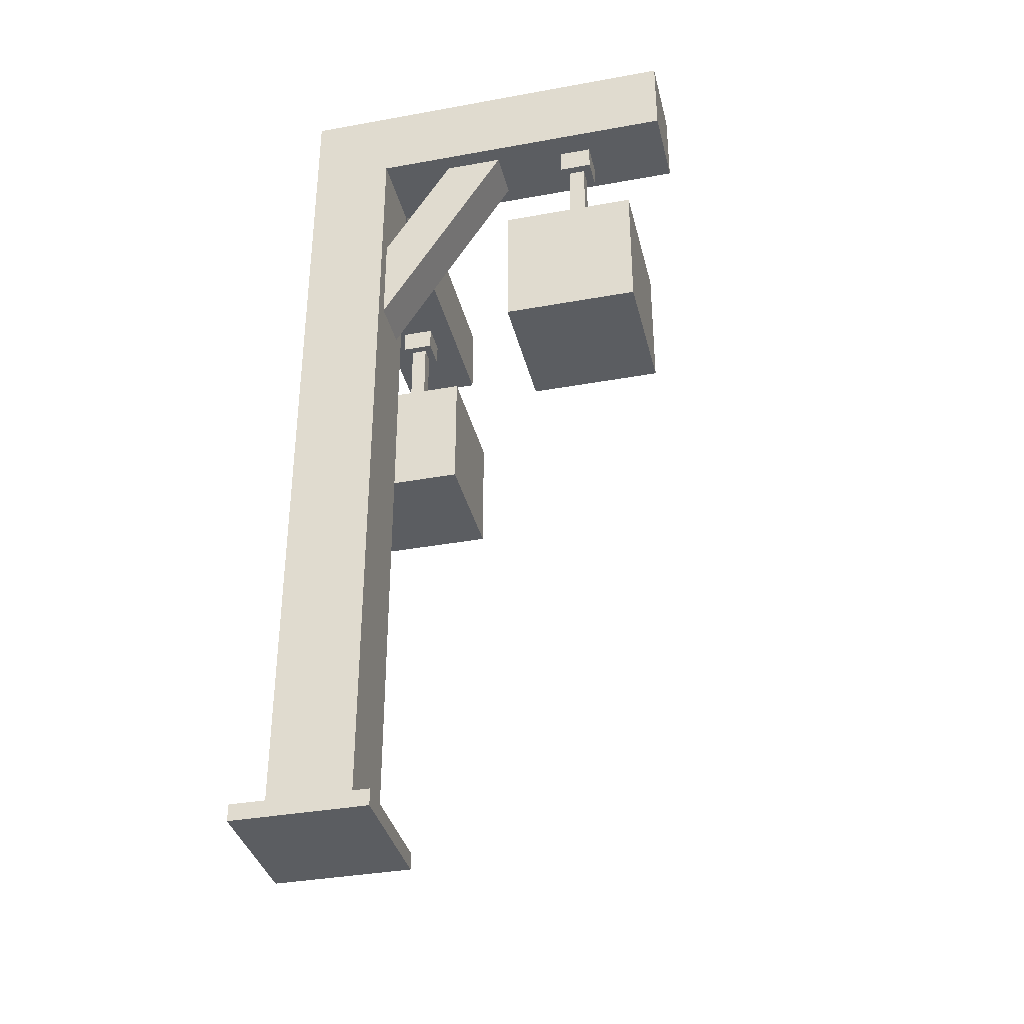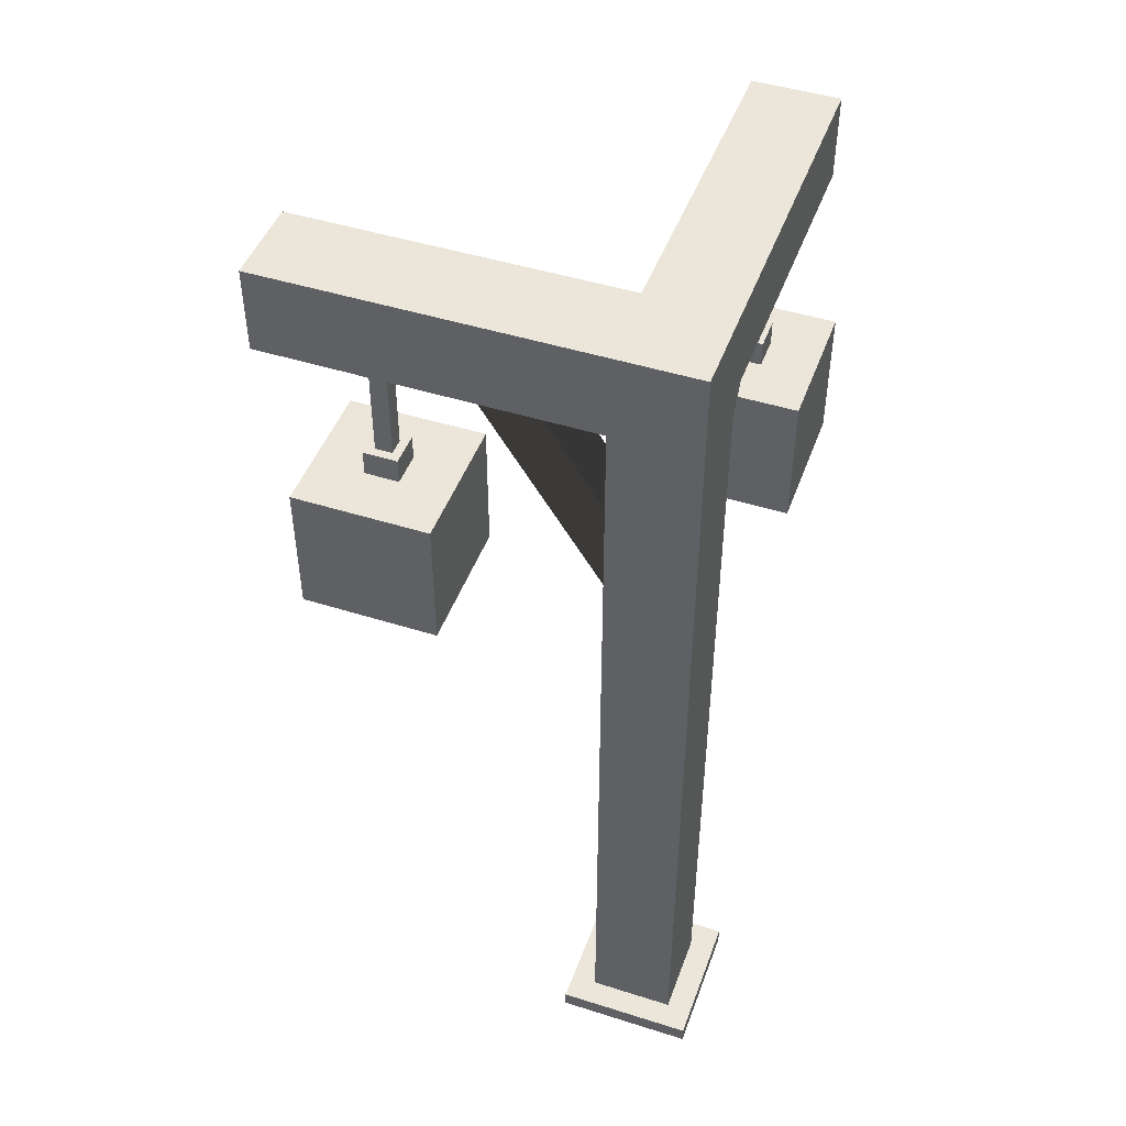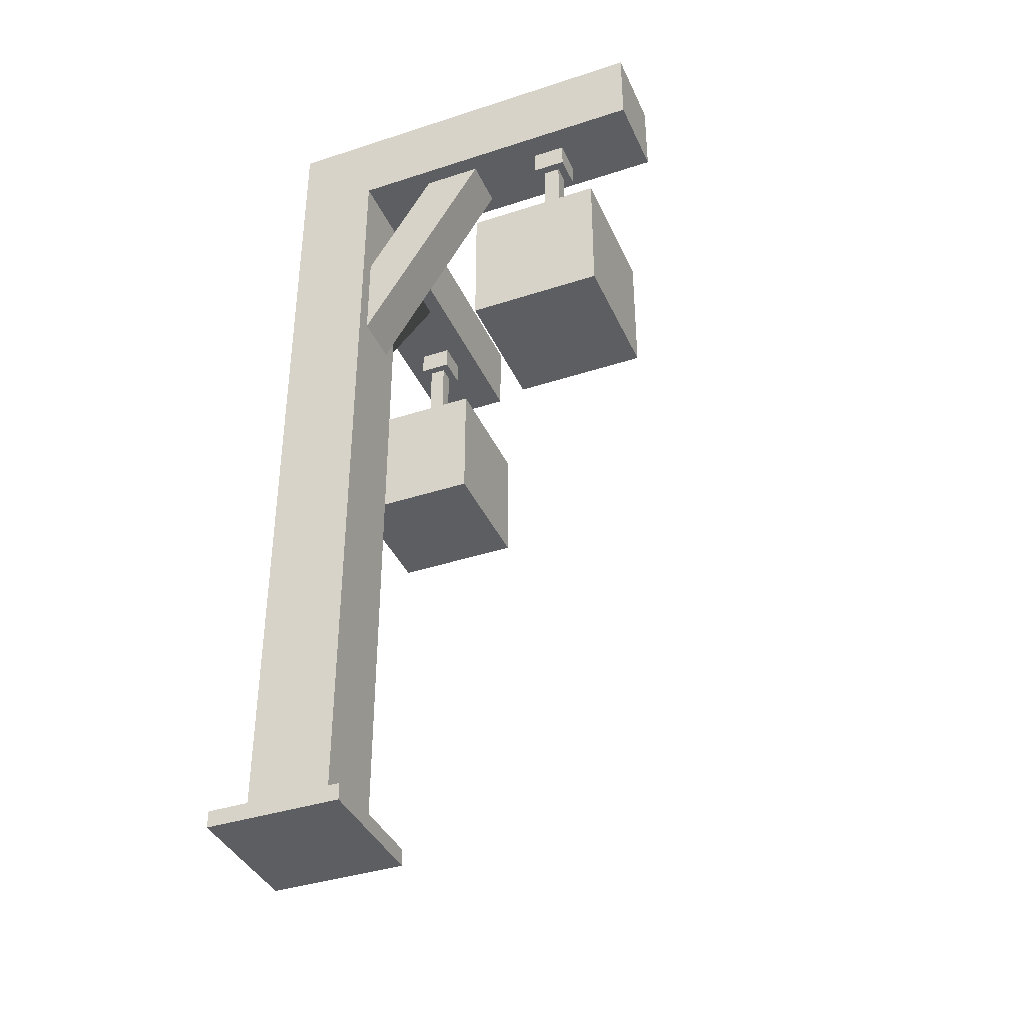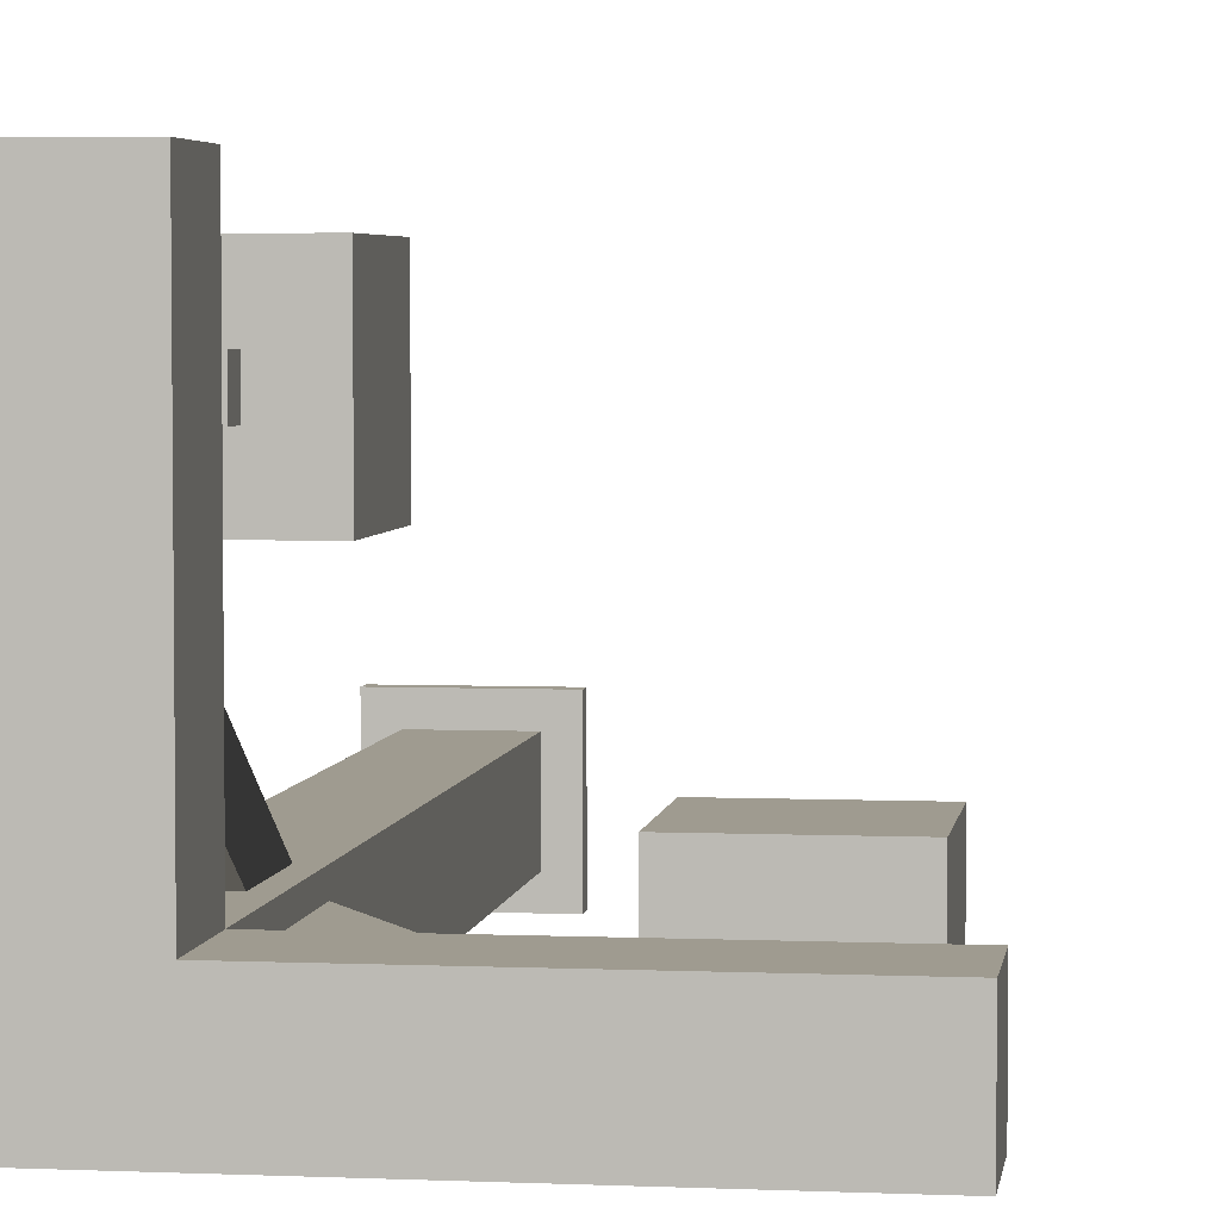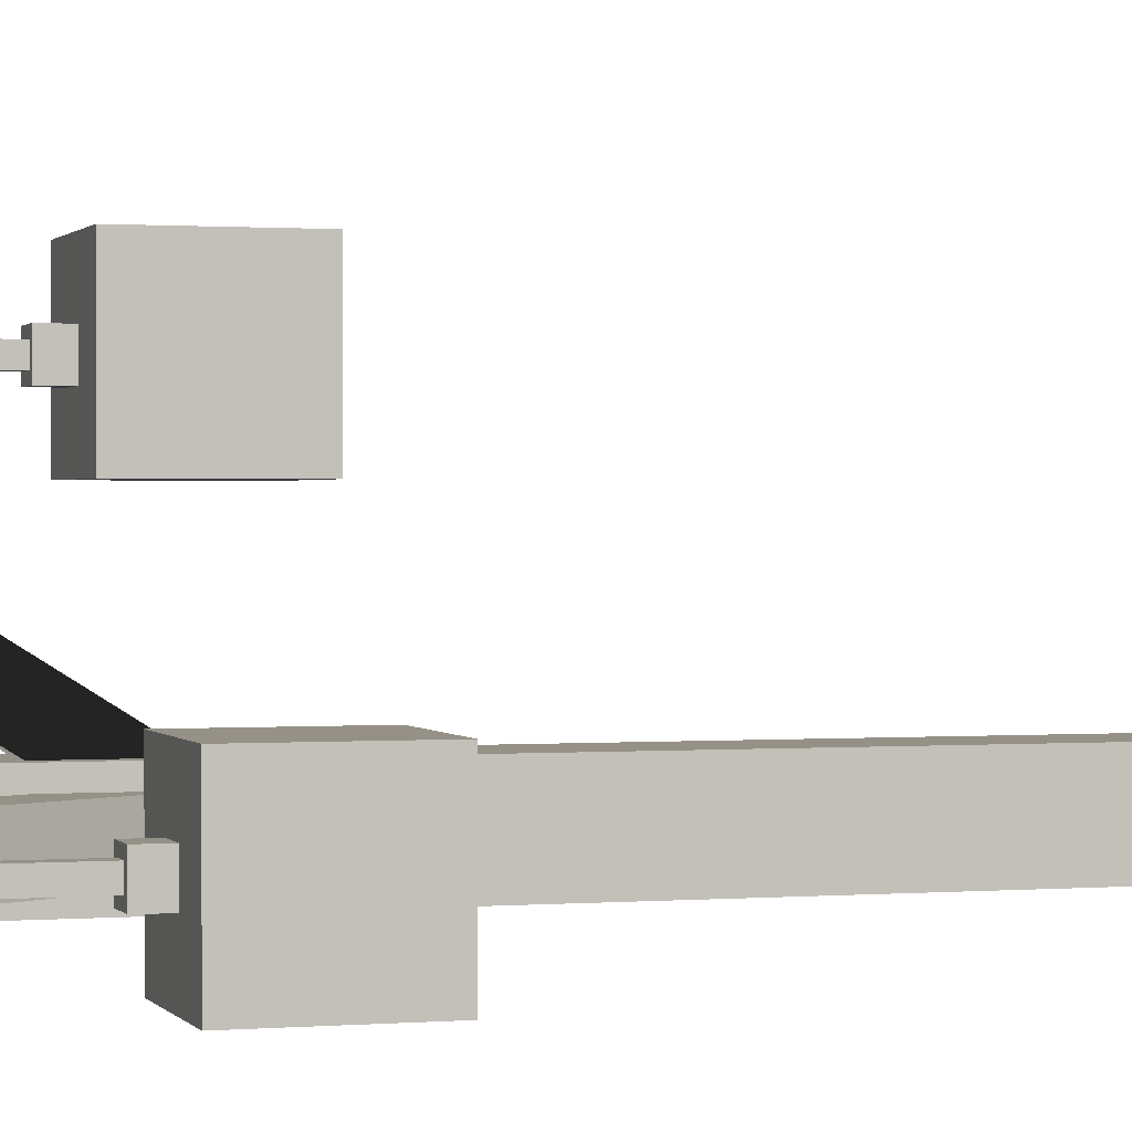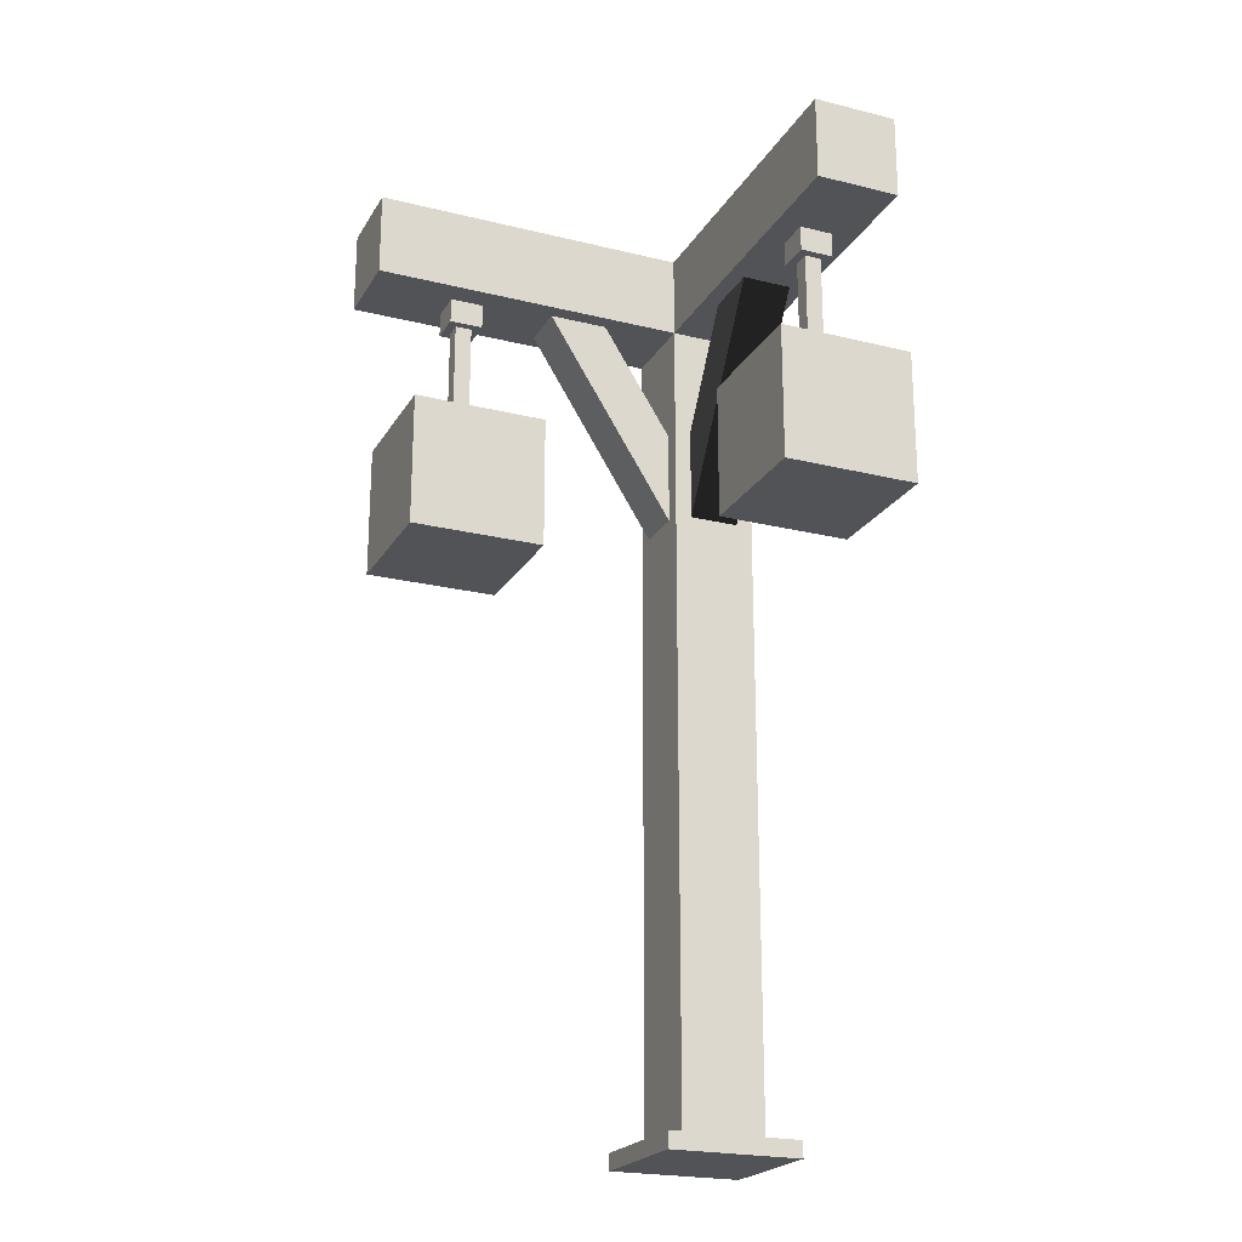
<metadata>
{"format":"obj","ext":"obj","renderer":"f3d","projection":"perspective","resolution":1024,"background":"white","views":[{"elev":-36.1,"azim":-166.6,"up":"+Y"},{"elev":46.8,"azim":109.7,"up":"+Y"},{"elev":-38.5,"azim":-157.6,"up":"+Y"},{"elev":4.1,"azim":-171.9,"up":"+Z"},{"elev":0.8,"azim":-107.4,"up":"+Z"},{"elev":-22.2,"azim":-23.2,"up":"+Y"}]}
</metadata>
<code>
v 0.1562 1.531 0.1562
v -0.1562 1.531 0.1562
v -0.1562 -1.594 0.1562
v 0.1562 -1.594 0.1562
v -0.1562 1.531 -0.1562
v 0.1562 1.531 -0.1562
v 0.1562 -1.594 -0.1562
v -0.1562 -1.594 -0.1562
v 0.1562 1.531 -0.1562
v 0.1562 1.531 0.1562
v 0.1562 -1.594 0.1562
v 0.1562 -1.594 -0.1562
v 0.1562 -1.594 0.1562
v -0.1562 -1.594 0.1562
v -0.1562 -1.594 -0.1562
v 0.1562 -1.594 -0.1562
v -0.1562 1.531 0.1562
v -0.1562 1.531 -0.1562
v -0.1562 -1.594 -0.1562
v -0.1562 -1.594 0.1562
v 0.1562 1.531 -0.1562
v -0.1562 1.531 -0.1562
v -0.1562 1.531 0.1562
v 0.1562 1.531 0.1562
f 1 3 4
f 1 2 3
f 5 7 8
f 5 6 7
f 9 11 12
f 9 10 11
f 13 15 16
f 13 14 15
f 17 19 20
f 17 18 19
f 21 23 24
f 21 22 23
v -0.566 1.766 0.09375
v -0.7247 1.667 0.09375
v -0.05899 0.6086 0.09375
v 0.09971 0.7084 0.09375
v -0.7247 1.667 -0.09375
v -0.566 1.766 -0.09375
v 0.09971 0.7084 -0.09375
v -0.05899 0.6086 -0.09375
v -0.566 1.766 -0.09375
v -0.566 1.766 0.09375
v 0.09971 0.7084 0.09375
v 0.09971 0.7084 -0.09375
v 0.09971 0.7084 0.09375
v -0.05899 0.6086 0.09375
v -0.05899 0.6086 -0.09375
v 0.09971 0.7084 -0.09375
v -0.7247 1.667 0.09375
v -0.7247 1.667 -0.09375
v -0.05899 0.6086 -0.09375
v -0.05899 0.6086 0.09375
v -0.566 1.766 -0.09375
v -0.7247 1.667 -0.09375
v -0.7247 1.667 0.09375
v -0.566 1.766 0.09375
f 25 27 28
f 25 26 27
f 29 31 32
f 29 30 31
f 33 35 36
f 33 34 35
f 37 39 40
f 37 38 39
f 41 43 44
f 41 42 43
f 45 47 48
f 45 46 47
v 0.25 -1.531 0.25
v -0.25 -1.531 0.25
v -0.25 -1.594 0.25
v 0.25 -1.594 0.25
v -0.25 -1.531 -0.25
v 0.25 -1.531 -0.25
v 0.25 -1.594 -0.25
v -0.25 -1.594 -0.25
v 0.25 -1.531 -0.25
v 0.25 -1.531 0.25
v 0.25 -1.594 0.25
v 0.25 -1.594 -0.25
v 0.25 -1.594 0.25
v -0.25 -1.594 0.25
v -0.25 -1.594 -0.25
v 0.25 -1.594 -0.25
v -0.25 -1.531 0.25
v -0.25 -1.531 -0.25
v -0.25 -1.594 -0.25
v -0.25 -1.594 0.25
v 0.25 -1.531 -0.25
v -0.25 -1.531 -0.25
v -0.25 -1.531 0.25
v 0.25 -1.531 0.25
f 49 51 52
f 49 50 51
f 53 55 56
f 53 54 55
f 57 59 60
f 57 58 59
f 61 63 64
f 61 62 63
f 65 67 68
f 65 66 67
f 69 71 72
f 69 70 71
v -0.09375 1.667 0.7247
v 0.09375 1.667 0.7247
v 0.09375 0.6086 0.05899
v -0.09375 0.6086 0.05899
v 0.09375 1.766 0.566
v -0.09375 1.766 0.566
v -0.09375 0.7084 -0.09971
v 0.09375 0.7084 -0.09971
v -0.09375 1.766 0.566
v -0.09375 1.667 0.7247
v -0.09375 0.6086 0.05899
v -0.09375 0.7084 -0.09971
v -0.09375 0.6086 0.05899
v 0.09375 0.6086 0.05899
v 0.09375 0.7084 -0.09971
v -0.09375 0.7084 -0.09971
v 0.09375 1.667 0.7247
v 0.09375 1.766 0.566
v 0.09375 0.7084 -0.09971
v 0.09375 0.6086 0.05899
v -0.09375 1.766 0.566
v 0.09375 1.766 0.566
v 0.09375 1.667 0.7247
v -0.09375 1.667 0.7247
f 73 75 76
f 73 74 75
f 77 79 80
f 77 78 79
f 81 83 84
f 81 82 83
f 85 87 88
f 85 86 87
f 89 91 92
f 89 90 91
f 93 95 96
f 93 94 95
v 0.1562 1.844 0.1562
v -1.344 1.844 0.1562
v -1.344 1.531 0.1562
v 0.1562 1.531 0.1562
v -1.344 1.844 -0.1562
v 0.1562 1.844 -0.1562
v 0.1562 1.531 -0.1562
v -1.344 1.531 -0.1562
v 0.1562 1.844 -0.1562
v 0.1562 1.844 0.1562
v 0.1562 1.531 0.1562
v 0.1562 1.531 -0.1562
v 0.1562 1.531 0.1562
v -1.344 1.531 0.1562
v -1.344 1.531 -0.1562
v 0.1562 1.531 -0.1562
v -1.344 1.844 0.1562
v -1.344 1.844 -0.1562
v -1.344 1.531 -0.1562
v -1.344 1.531 0.1562
v 0.1562 1.844 -0.1562
v -1.344 1.844 -0.1562
v -1.344 1.844 0.1562
v 0.1562 1.844 0.1562
f 97 99 100
f 97 98 99
f 101 103 104
f 101 102 103
f 105 107 108
f 105 106 107
f 109 111 112
f 109 110 111
f 113 115 116
f 113 114 115
f 117 119 120
f 117 118 119
v -0.9375 1.562 0.03125
v -1 1.562 0.03125
v -1 0.8125 0.03125
v -0.9375 0.8125 0.03125
v -1 1.562 -0.03125
v -0.9375 1.562 -0.03125
v -0.9375 0.8125 -0.03125
v -1 0.8125 -0.03125
v -0.9375 1.562 -0.03125
v -0.9375 1.562 0.03125
v -0.9375 0.8125 0.03125
v -0.9375 0.8125 -0.03125
v -0.9375 0.8125 0.03125
v -1 0.8125 0.03125
v -1 0.8125 -0.03125
v -0.9375 0.8125 -0.03125
v -1 1.562 0.03125
v -1 1.562 -0.03125
v -1 0.8125 -0.03125
v -1 0.8125 0.03125
v -0.9375 1.562 -0.03125
v -1 1.562 -0.03125
v -1 1.562 0.03125
v -0.9375 1.562 0.03125
f 121 123 124
f 121 122 123
f 125 127 128
f 125 126 127
f 129 131 132
f 129 130 131
f 133 135 136
f 133 134 135
f 137 139 140
f 137 138 139
f 141 143 144
f 141 142 143
v -0.7188 1 0.25
v -1.219 1 0.25
v -1.219 0.5 0.25
v -0.7188 0.5 0.25
v -1.219 1 -0.25
v -0.7188 1 -0.25
v -0.7188 0.5 -0.25
v -1.219 0.5 -0.25
v -0.7188 1 -0.25
v -0.7188 1 0.25
v -0.7188 0.5 0.25
v -0.7188 0.5 -0.25
v -0.7188 0.5 0.25
v -1.219 0.5 0.25
v -1.219 0.5 -0.25
v -0.7188 0.5 -0.25
v -1.219 1 0.25
v -1.219 1 -0.25
v -1.219 0.5 -0.25
v -1.219 0.5 0.25
v -0.7188 1 -0.25
v -1.219 1 -0.25
v -1.219 1 0.25
v -0.7188 1 0.25
f 145 147 148
f 145 146 147
f 149 151 152
f 149 150 151
f 153 155 156
f 153 154 155
f 157 159 160
f 157 158 159
f 161 163 164
f 161 162 163
f 165 167 168
f 165 166 167
v -0.9062 1.094 0.0625
v -1.031 1.094 0.0625
v -1.031 0.9688 0.0625
v -0.9062 0.9688 0.0625
v -1.031 1.094 -0.0625
v -0.9062 1.094 -0.0625
v -0.9062 0.9688 -0.0625
v -1.031 0.9688 -0.0625
v -0.9062 1.094 -0.0625
v -0.9062 1.094 0.0625
v -0.9062 0.9688 0.0625
v -0.9062 0.9688 -0.0625
v -0.9062 0.9688 0.0625
v -1.031 0.9688 0.0625
v -1.031 0.9688 -0.0625
v -0.9062 0.9688 -0.0625
v -1.031 1.094 0.0625
v -1.031 1.094 -0.0625
v -1.031 0.9688 -0.0625
v -1.031 0.9688 0.0625
v -0.9062 1.094 -0.0625
v -1.031 1.094 -0.0625
v -1.031 1.094 0.0625
v -0.9062 1.094 0.0625
f 169 171 172
f 169 170 171
f 173 175 176
f 173 174 175
f 177 179 180
f 177 178 179
f 181 183 184
f 181 182 183
f 185 187 188
f 185 186 187
f 189 191 192
f 189 190 191
v -0.9062 1.562 0.0625
v -1.031 1.562 0.0625
v -1.031 1.438 0.0625
v -0.9062 1.438 0.0625
v -1.031 1.562 -0.0625
v -0.9062 1.562 -0.0625
v -0.9062 1.438 -0.0625
v -1.031 1.438 -0.0625
v -0.9062 1.562 -0.0625
v -0.9062 1.562 0.0625
v -0.9062 1.438 0.0625
v -0.9062 1.438 -0.0625
v -0.9062 1.438 0.0625
v -1.031 1.438 0.0625
v -1.031 1.438 -0.0625
v -0.9062 1.438 -0.0625
v -1.031 1.562 0.0625
v -1.031 1.562 -0.0625
v -1.031 1.438 -0.0625
v -1.031 1.438 0.0625
v -0.9062 1.562 -0.0625
v -1.031 1.562 -0.0625
v -1.031 1.562 0.0625
v -0.9062 1.562 0.0625
f 193 195 196
f 193 194 195
f 197 199 200
f 197 198 199
f 201 203 204
f 201 202 203
f 205 207 208
f 205 206 207
f 209 211 212
f 209 210 211
f 213 215 216
f 213 214 215
v 0.1563 1.844 0.1563
v 0.1562 1.844 1.344
v 0.1562 1.531 1.344
v 0.1563 1.531 0.1563
v -0.1563 1.844 1.344
v -0.1562 1.844 0.1562
v -0.1562 1.531 0.1562
v -0.1563 1.531 1.344
v -0.1562 1.844 0.1562
v 0.1563 1.844 0.1563
v 0.1563 1.531 0.1563
v -0.1562 1.531 0.1562
v 0.1563 1.531 0.1563
v 0.1562 1.531 1.344
v -0.1563 1.531 1.344
v -0.1562 1.531 0.1562
v 0.1562 1.844 1.344
v -0.1563 1.844 1.344
v -0.1563 1.531 1.344
v 0.1562 1.531 1.344
v -0.1562 1.844 0.1562
v -0.1563 1.844 1.344
v 0.1562 1.844 1.344
v 0.1563 1.844 0.1563
f 217 219 220
f 217 218 219
f 221 223 224
f 221 222 223
f 225 227 228
f 225 226 227
f 229 231 232
f 229 230 231
f 233 235 236
f 233 234 235
f 237 239 240
f 237 238 239
v 0.03125 1.562 0.9375
v 0.03125 1.562 1
v 0.03125 0.8125 1
v 0.03125 0.8125 0.9375
v -0.03125 1.562 1
v -0.03125 1.562 0.9375
v -0.03125 0.8125 0.9375
v -0.03125 0.8125 1
v -0.03125 1.562 0.9375
v 0.03125 1.562 0.9375
v 0.03125 0.8125 0.9375
v -0.03125 0.8125 0.9375
v 0.03125 0.8125 0.9375
v 0.03125 0.8125 1
v -0.03125 0.8125 1
v -0.03125 0.8125 0.9375
v 0.03125 1.562 1
v -0.03125 1.562 1
v -0.03125 0.8125 1
v 0.03125 0.8125 1
v -0.03125 1.562 0.9375
v -0.03125 1.562 1
v 0.03125 1.562 1
v 0.03125 1.562 0.9375
f 241 243 244
f 241 242 243
f 245 247 248
f 245 246 247
f 249 251 252
f 249 250 251
f 253 255 256
f 253 254 255
f 257 259 260
f 257 258 259
f 261 263 264
f 261 262 263
v 0.25 1 0.7188
v 0.25 1 1.219
v 0.25 0.5 1.219
v 0.25 0.5 0.7188
v -0.25 1 1.219
v -0.25 1 0.7187
v -0.25 0.5 0.7187
v -0.25 0.5 1.219
v -0.25 1 0.7187
v 0.25 1 0.7188
v 0.25 0.5 0.7188
v -0.25 0.5 0.7187
v 0.25 0.5 0.7188
v 0.25 0.5 1.219
v -0.25 0.5 1.219
v -0.25 0.5 0.7187
v 0.25 1 1.219
v -0.25 1 1.219
v -0.25 0.5 1.219
v 0.25 0.5 1.219
v -0.25 1 0.7187
v -0.25 1 1.219
v 0.25 1 1.219
v 0.25 1 0.7188
f 265 267 268
f 265 266 267
f 269 271 272
f 269 270 271
f 273 275 276
f 273 274 275
f 277 279 280
f 277 278 279
f 281 283 284
f 281 282 283
f 285 287 288
f 285 286 287
v 0.0625 1.094 0.9062
v 0.0625 1.094 1.031
v 0.0625 0.9688 1.031
v 0.0625 0.9688 0.9062
v -0.0625 1.094 1.031
v -0.0625 1.094 0.9062
v -0.0625 0.9688 0.9062
v -0.0625 0.9688 1.031
v -0.0625 1.094 0.9062
v 0.0625 1.094 0.9062
v 0.0625 0.9688 0.9062
v -0.0625 0.9688 0.9062
v 0.0625 0.9688 0.9062
v 0.0625 0.9688 1.031
v -0.0625 0.9688 1.031
v -0.0625 0.9688 0.9062
v 0.0625 1.094 1.031
v -0.0625 1.094 1.031
v -0.0625 0.9688 1.031
v 0.0625 0.9688 1.031
v -0.0625 1.094 0.9062
v -0.0625 1.094 1.031
v 0.0625 1.094 1.031
v 0.0625 1.094 0.9062
f 289 291 292
f 289 290 291
f 293 295 296
f 293 294 295
f 297 299 300
f 297 298 299
f 301 303 304
f 301 302 303
f 305 307 308
f 305 306 307
f 309 311 312
f 309 310 311
v 0.0625 1.562 0.9062
v 0.0625 1.562 1.031
v 0.0625 1.438 1.031
v 0.0625 1.438 0.9062
v -0.0625 1.562 1.031
v -0.0625 1.562 0.9062
v -0.0625 1.438 0.9062
v -0.0625 1.438 1.031
v -0.0625 1.562 0.9062
v 0.0625 1.562 0.9062
v 0.0625 1.438 0.9062
v -0.0625 1.438 0.9062
v 0.0625 1.438 0.9062
v 0.0625 1.438 1.031
v -0.0625 1.438 1.031
v -0.0625 1.438 0.9062
v 0.0625 1.562 1.031
v -0.0625 1.562 1.031
v -0.0625 1.438 1.031
v 0.0625 1.438 1.031
v -0.0625 1.562 0.9062
v -0.0625 1.562 1.031
v 0.0625 1.562 1.031
v 0.0625 1.562 0.9062
f 313 315 316
f 313 314 315
f 317 319 320
f 317 318 319
f 321 323 324
f 321 322 323
f 325 327 328
f 325 326 327
f 329 331 332
f 329 330 331
f 333 335 336
f 333 334 335

</code>
